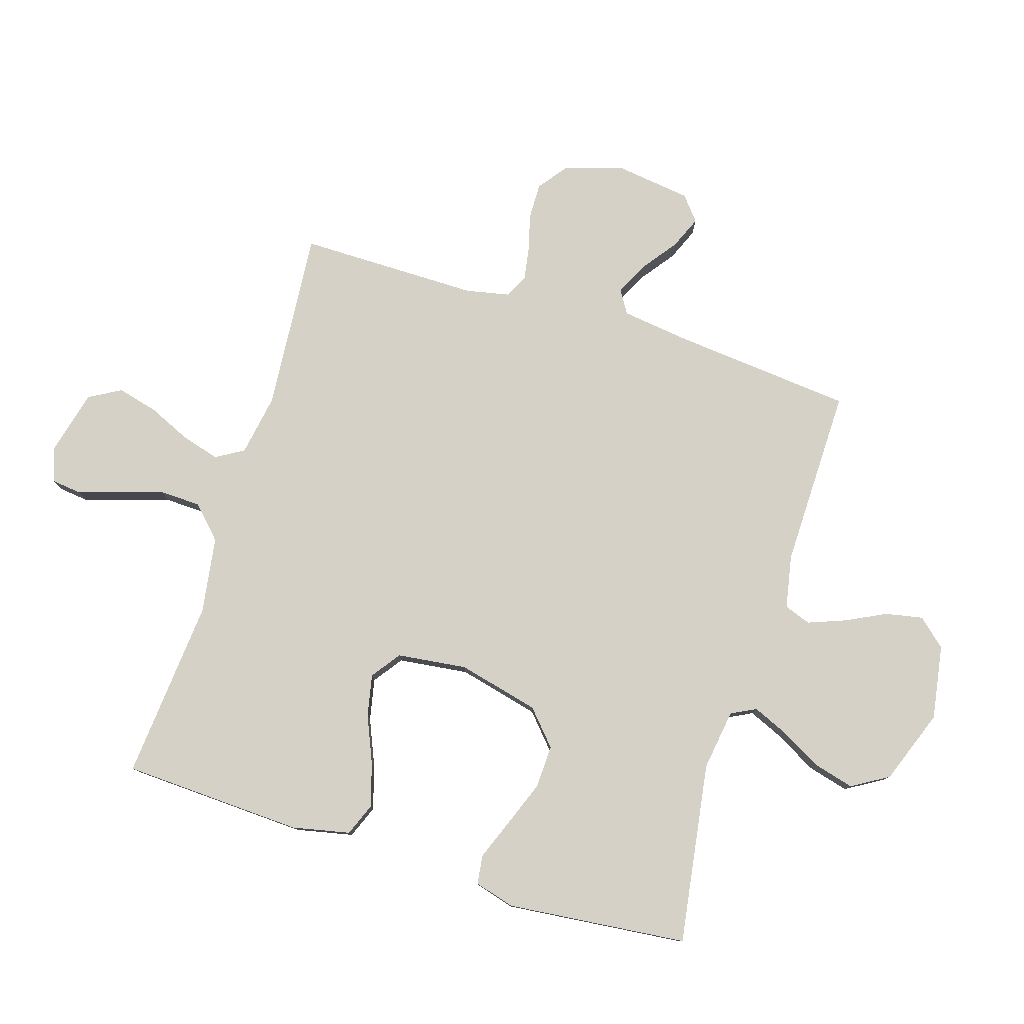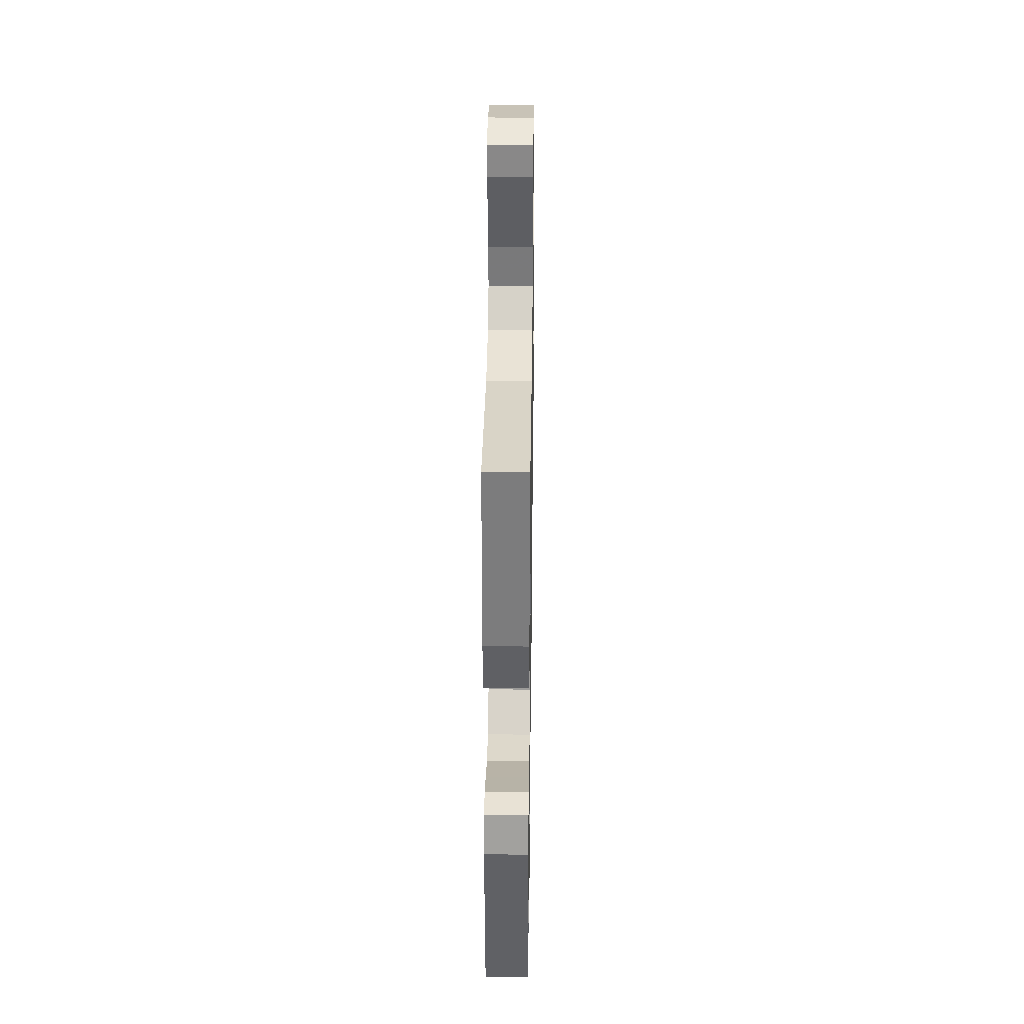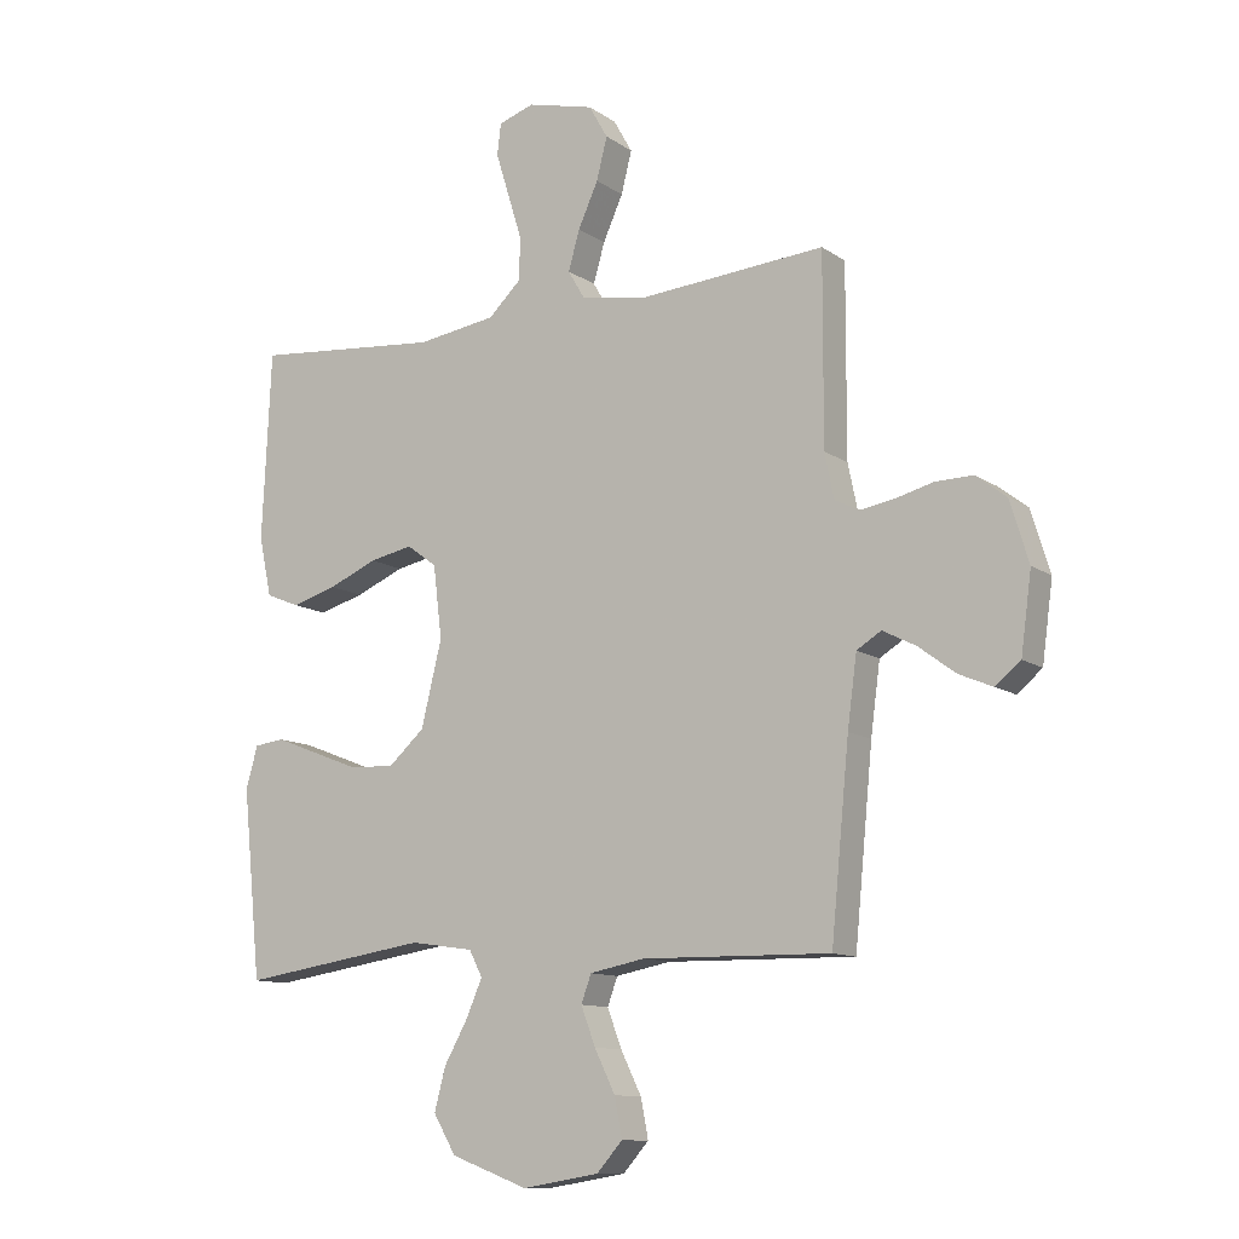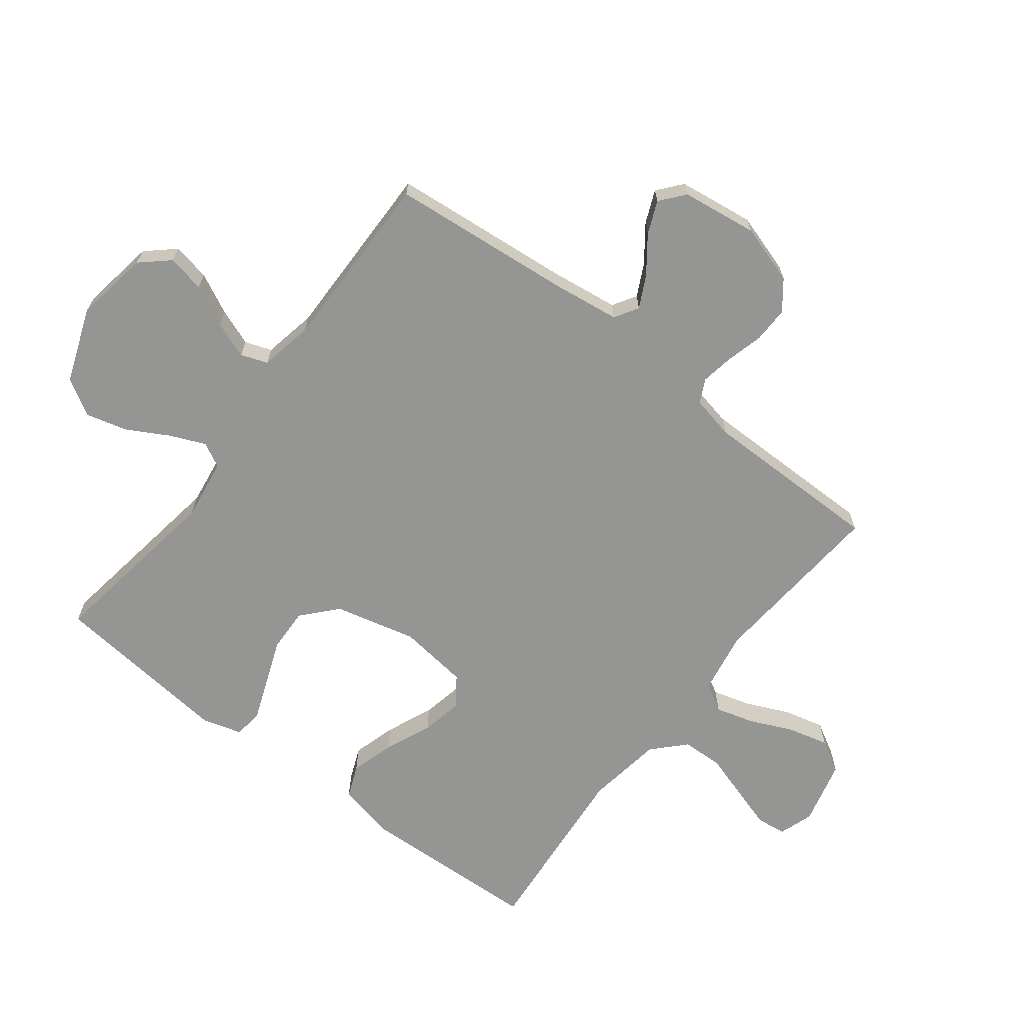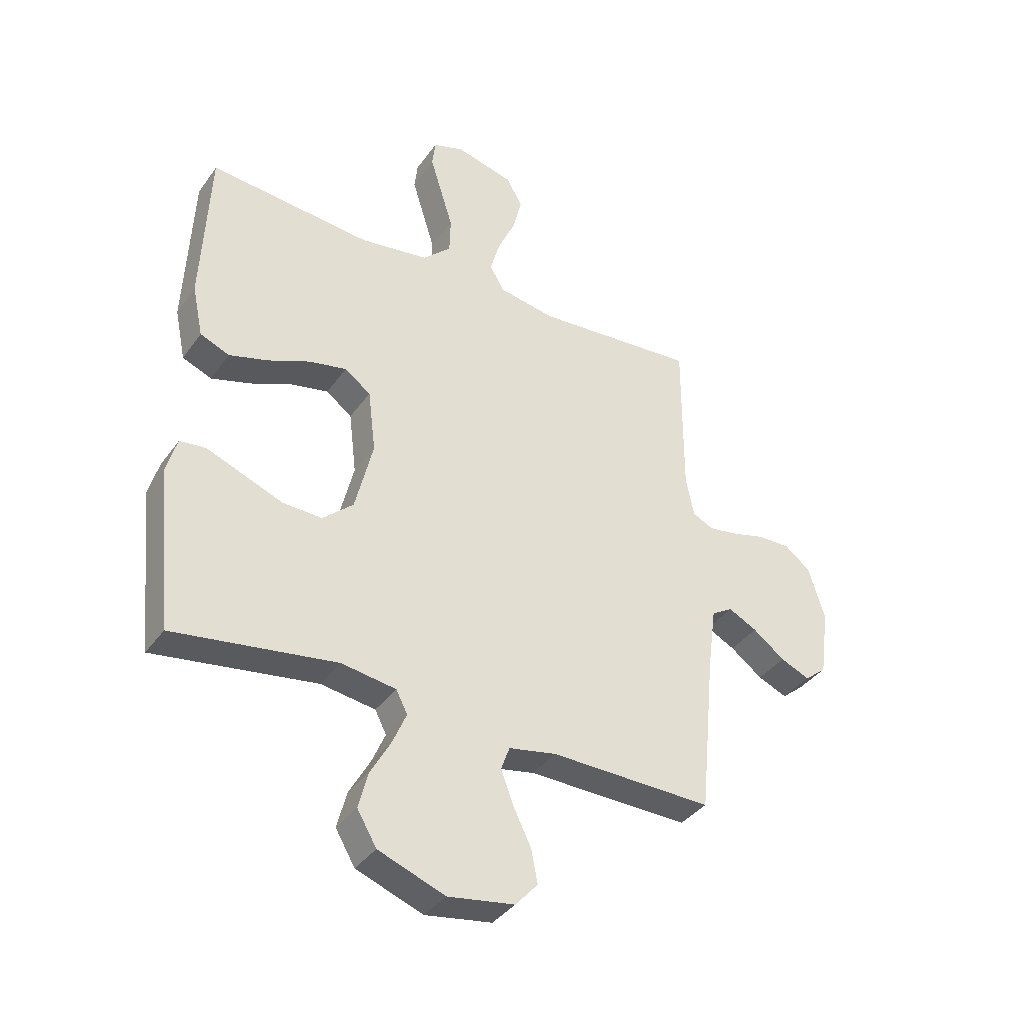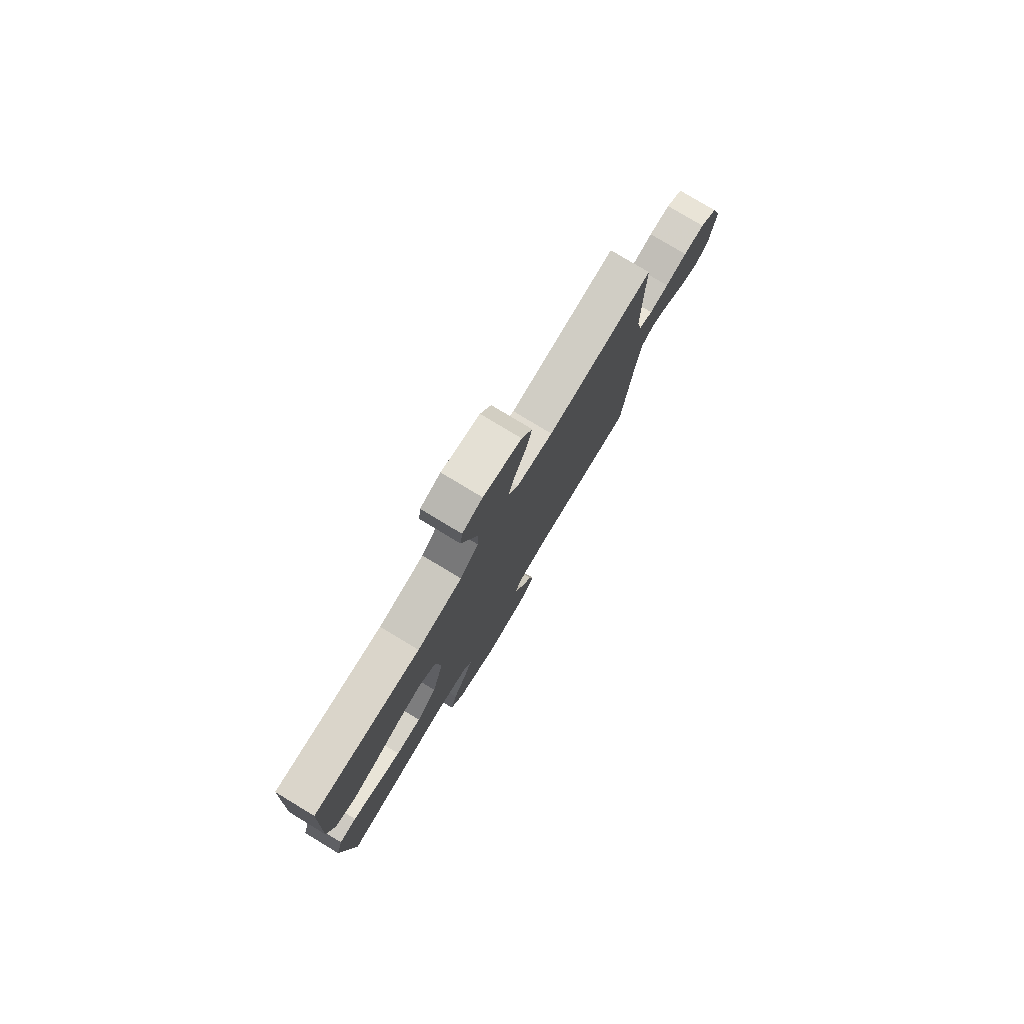
<metadata>
{"format":"obj","ext":"obj","renderer":"f3d","projection":"perspective","resolution":1024,"background":"white","views":[{"elev":79.0,"azim":107.2,"up":"+Y"},{"elev":33.8,"azim":90.8,"up":"+Z"},{"elev":-11.3,"azim":-147.8,"up":"+Z"},{"elev":-67.3,"azim":-127.7,"up":"+Y"},{"elev":-37.6,"azim":148.7,"up":"+Z"},{"elev":79.1,"azim":121.1,"up":"+Z"}]}
</metadata>
<code>
v -0.5 0.07 0.5
v -0.2 0.07 0.476
v -0.097 0.07 0.494
v -0.07 0.07 0.54
v -0.088 0.07 0.603
v -0.12 0.07 0.674
v -0.137 0.07 0.741
v -0.107 0.07 0.794
v 0 0.07 0.821
v 0.057 0.07 0.802
v 0.063 0.07 0.752
v 0.042 0.07 0.684
v 0.019 0.07 0.61
v 0.021 0.07 0.542
v 0.073 0.07 0.492
v 0.2 0.07 0.473
v 0.5 0.07 0.5
v 0.514 0.07 0.2
v 0.494 0.07 0.105
v 0.44 0.07 0.083
v 0.368 0.07 0.104
v 0.29 0.07 0.137
v 0.221 0.07 0.151
v 0.173 0.07 0.116
v 0.159 0.07 0
v 0.192 0.07 -0.135
v 0.249 0.07 -0.186
v 0.321 0.07 -0.183
v 0.396 0.07 -0.154
v 0.463 0.07 -0.128
v 0.511 0.07 -0.134
v 0.53 0.07 -0.2
v 0.5 0.07 -0.5
v 0.2 0.07 -0.455
v 0.099 0.07 -0.47
v 0.078 0.07 -0.511
v 0.103 0.07 -0.569
v 0.141 0.07 -0.637
v 0.159 0.07 -0.705
v 0.123 0.07 -0.766
v 0 0.07 -0.812
v -0.123 0.07 -0.792
v -0.164 0.07 -0.746
v -0.152 0.07 -0.684
v -0.119 0.07 -0.617
v -0.096 0.07 -0.556
v -0.112 0.07 -0.512
v -0.2 0.07 -0.495
v -0.5 0.07 -0.5
v -0.529 0.07 -0.2
v -0.544 0.07 -0.088
v -0.583 0.07 -0.064
v -0.636 0.07 -0.091
v -0.695 0.07 -0.135
v -0.749 0.07 -0.158
v -0.789 0.07 -0.125
v -0.806 0.07 0
v -0.776 0.07 0.098
v -0.728 0.07 0.135
v -0.668 0.07 0.134
v -0.607 0.07 0.118
v -0.553 0.07 0.109
v -0.514 0.07 0.128
v -0.499 0.07 0.2
v -0.5 0 0.5
v -0.2 0 0.476
v -0.097 0 0.494
v -0.07 0 0.54
v -0.088 0 0.603
v -0.12 0 0.674
v -0.137 0 0.741
v -0.107 0 0.794
v 0 0 0.821
v 0.057 0 0.802
v 0.063 0 0.752
v 0.042 0 0.684
v 0.019 0 0.61
v 0.021 0 0.542
v 0.073 0 0.492
v 0.2 0 0.473
v 0.5 0 0.5
v 0.514 0 0.2
v 0.494 0 0.105
v 0.44 0 0.083
v 0.368 0 0.104
v 0.29 0 0.137
v 0.221 0 0.151
v 0.173 0 0.116
v 0.159 0 0
v 0.192 0 -0.135
v 0.249 0 -0.186
v 0.321 0 -0.183
v 0.396 0 -0.154
v 0.463 0 -0.128
v 0.511 0 -0.134
v 0.53 0 -0.2
v 0.5 0 -0.5
v 0.2 0 -0.455
v 0.099 0 -0.47
v 0.078 0 -0.511
v 0.103 0 -0.569
v 0.141 0 -0.637
v 0.159 0 -0.705
v 0.123 0 -0.766
v 0 0 -0.812
v -0.123 0 -0.792
v -0.164 0 -0.746
v -0.152 0 -0.684
v -0.119 0 -0.617
v -0.096 0 -0.556
v -0.112 0 -0.512
v -0.2 0 -0.495
v -0.5 0 -0.5
v -0.529 0 -0.2
v -0.544 0 -0.088
v -0.583 0 -0.064
v -0.636 0 -0.091
v -0.695 0 -0.135
v -0.749 0 -0.158
v -0.789 0 -0.125
v -0.806 0 0
v -0.776 0 0.098
v -0.728 0 0.135
v -0.668 0 0.134
v -0.607 0 0.118
v -0.553 0 0.109
v -0.514 0 0.128
v -0.499 0 0.2
f 59 60 61
f 58 59 61
f 57 58 61
f 56 57 61
f 55 56 61
f 54 55 61
f 53 54 61
f 52 53 61 62
f 51 52 62 63
f 48 49 50
f 51 63 64
f 50 51 64
f 48 50 64
f 47 48 64
f 43 44 45
f 42 43 45
f 41 42 45
f 40 41 45
f 39 40 45
f 38 39 45
f 37 38 45
f 36 37 45 46
f 35 36 46 47
f 32 33 34
f 31 32 34
f 30 31 34
f 29 30 34
f 28 29 34 35
f 27 28 35 47
f 20 21 22
f 19 20 22
f 18 19 22
f 17 18 22
f 16 17 22
f 15 16 22 23
f 14 15 23 24
f 11 12 13
f 10 11 13
f 9 10 13
f 8 9 13
f 7 8 13
f 6 7 13
f 5 6 13
f 4 5 13 14
f 14 24 25
f 4 14 25
f 3 4 25
f 64 1 2
f 26 27 47 64
f 25 26 64
f 3 25 64
f 2 3 64
f 125 124 123
f 125 123 122
f 125 122 121
f 125 121 120
f 125 120 119
f 125 119 118
f 125 118 117
f 126 125 117 116
f 127 126 116 115
f 114 113 112
f 128 127 115
f 128 115 114
f 128 114 112
f 128 112 111
f 109 108 107
f 109 107 106
f 109 106 105
f 109 105 104
f 109 104 103
f 109 103 102
f 109 102 101
f 110 109 101 100
f 111 110 100 99
f 98 97 96
f 98 96 95
f 98 95 94
f 98 94 93
f 99 98 93 92
f 111 99 92 91
f 86 85 84
f 86 84 83
f 86 83 82
f 86 82 81
f 86 81 80
f 87 86 80 79
f 88 87 79 78
f 77 76 75
f 77 75 74
f 77 74 73
f 77 73 72
f 77 72 71
f 77 71 70
f 77 70 69
f 78 77 69 68
f 89 88 78
f 89 78 68
f 89 68 67
f 66 65 128
f 128 111 91 90
f 128 90 89
f 128 89 67
f 128 67 66
f 1 65 66 2
f 2 66 67 3
f 3 67 68 4
f 4 68 69 5
f 5 69 70 6
f 6 70 71 7
f 7 71 72 8
f 8 72 73 9
f 9 73 74 10
f 10 74 75 11
f 11 75 76 12
f 12 76 77 13
f 13 77 78 14
f 14 78 79 15
f 15 79 80 16
f 16 80 81 17
f 17 81 82 18
f 18 82 83 19
f 19 83 84 20
f 20 84 85 21
f 21 85 86 22
f 22 86 87 23
f 23 87 88 24
f 24 88 89 25
f 25 89 90 26
f 26 90 91 27
f 27 91 92 28
f 28 92 93 29
f 29 93 94 30
f 30 94 95 31
f 31 95 96 32
f 32 96 97 33
f 33 97 98 34
f 34 98 99 35
f 35 99 100 36
f 36 100 101 37
f 37 101 102 38
f 38 102 103 39
f 39 103 104 40
f 40 104 105 41
f 41 105 106 42
f 42 106 107 43
f 43 107 108 44
f 44 108 109 45
f 45 109 110 46
f 46 110 111 47
f 47 111 112 48
f 48 112 113 49
f 49 113 114 50
f 50 114 115 51
f 51 115 116 52
f 52 116 117 53
f 53 117 118 54
f 54 118 119 55
f 55 119 120 56
f 56 120 121 57
f 57 121 122 58
f 58 122 123 59
f 59 123 124 60
f 60 124 125 61
f 61 125 126 62
f 62 126 127 63
f 63 127 128 64
f 64 128 65 1

</code>
